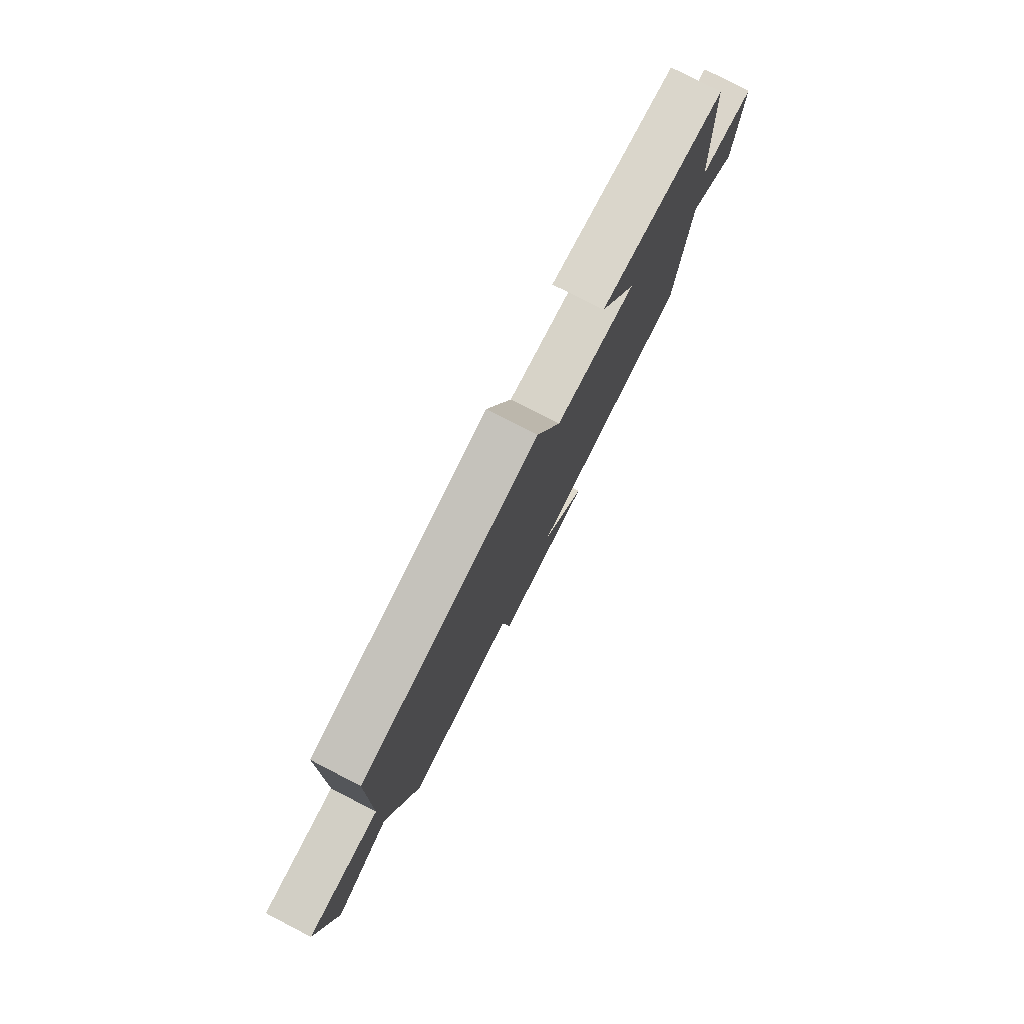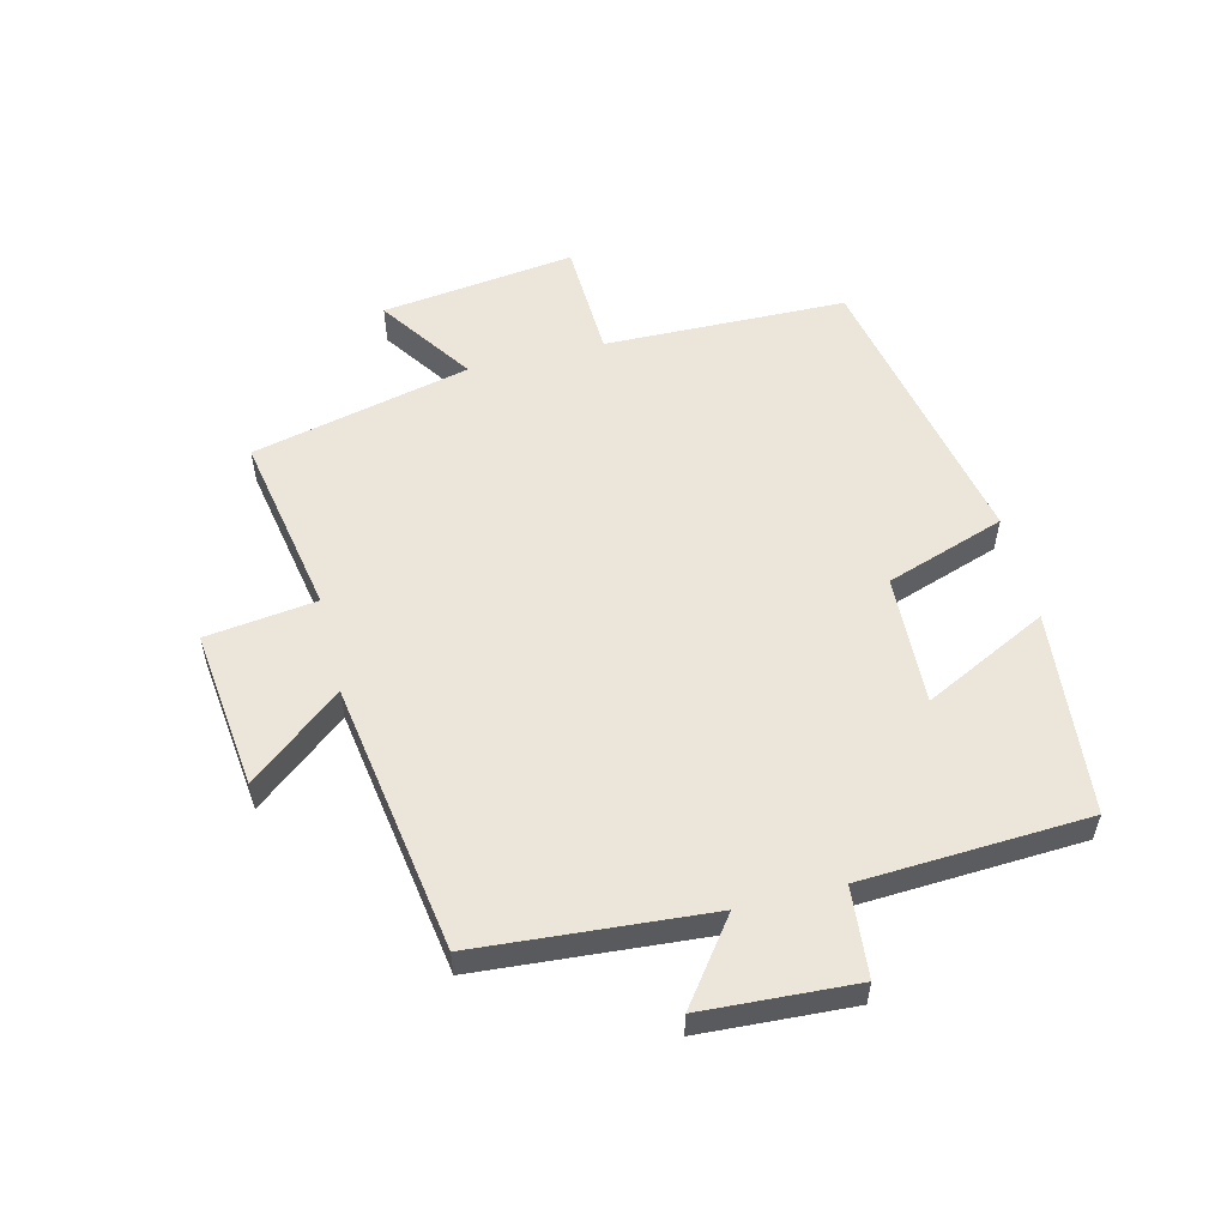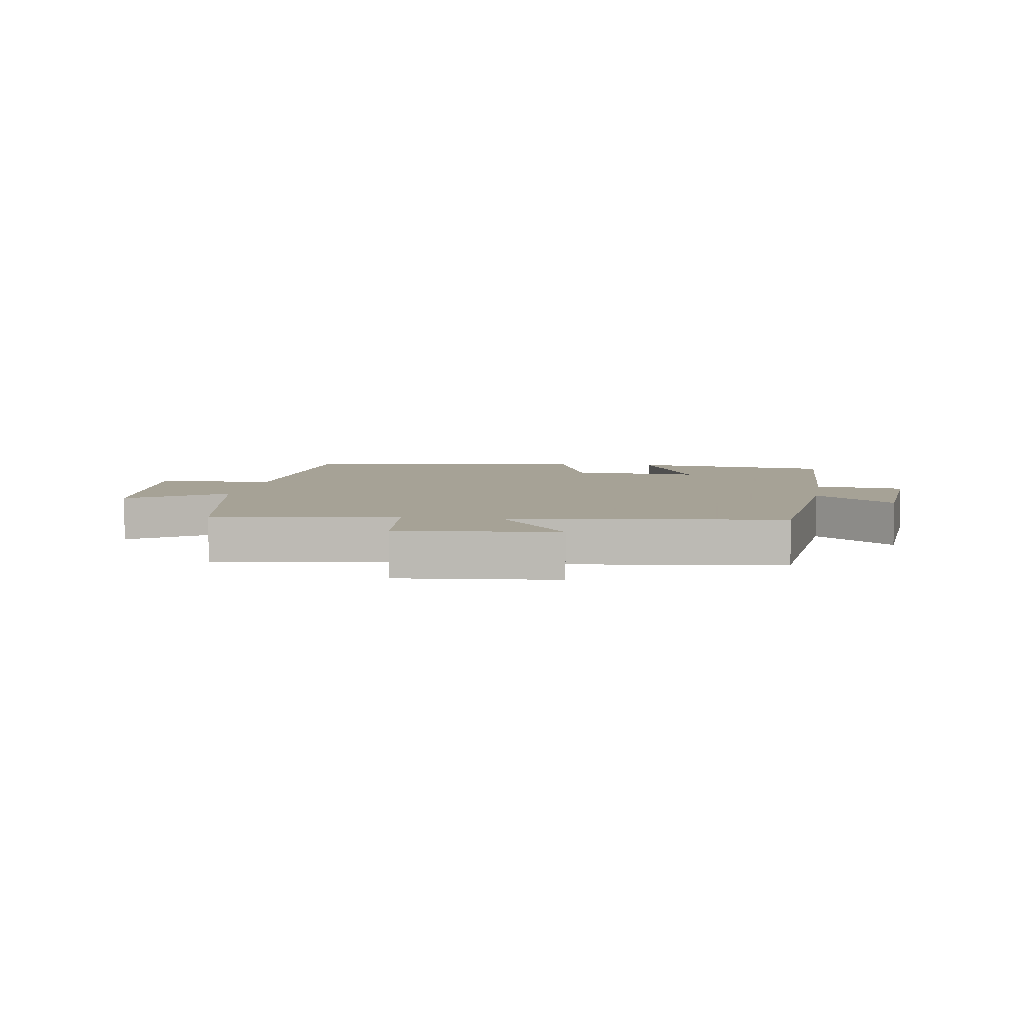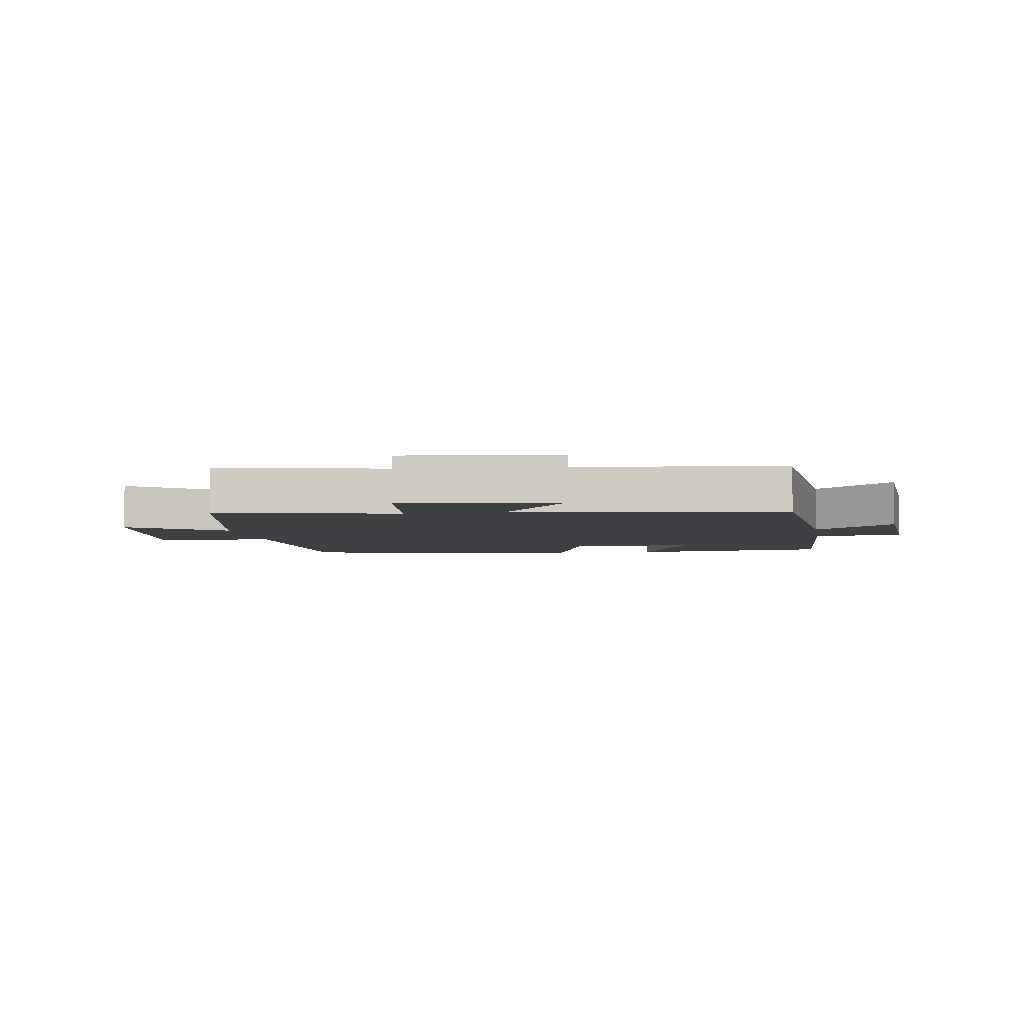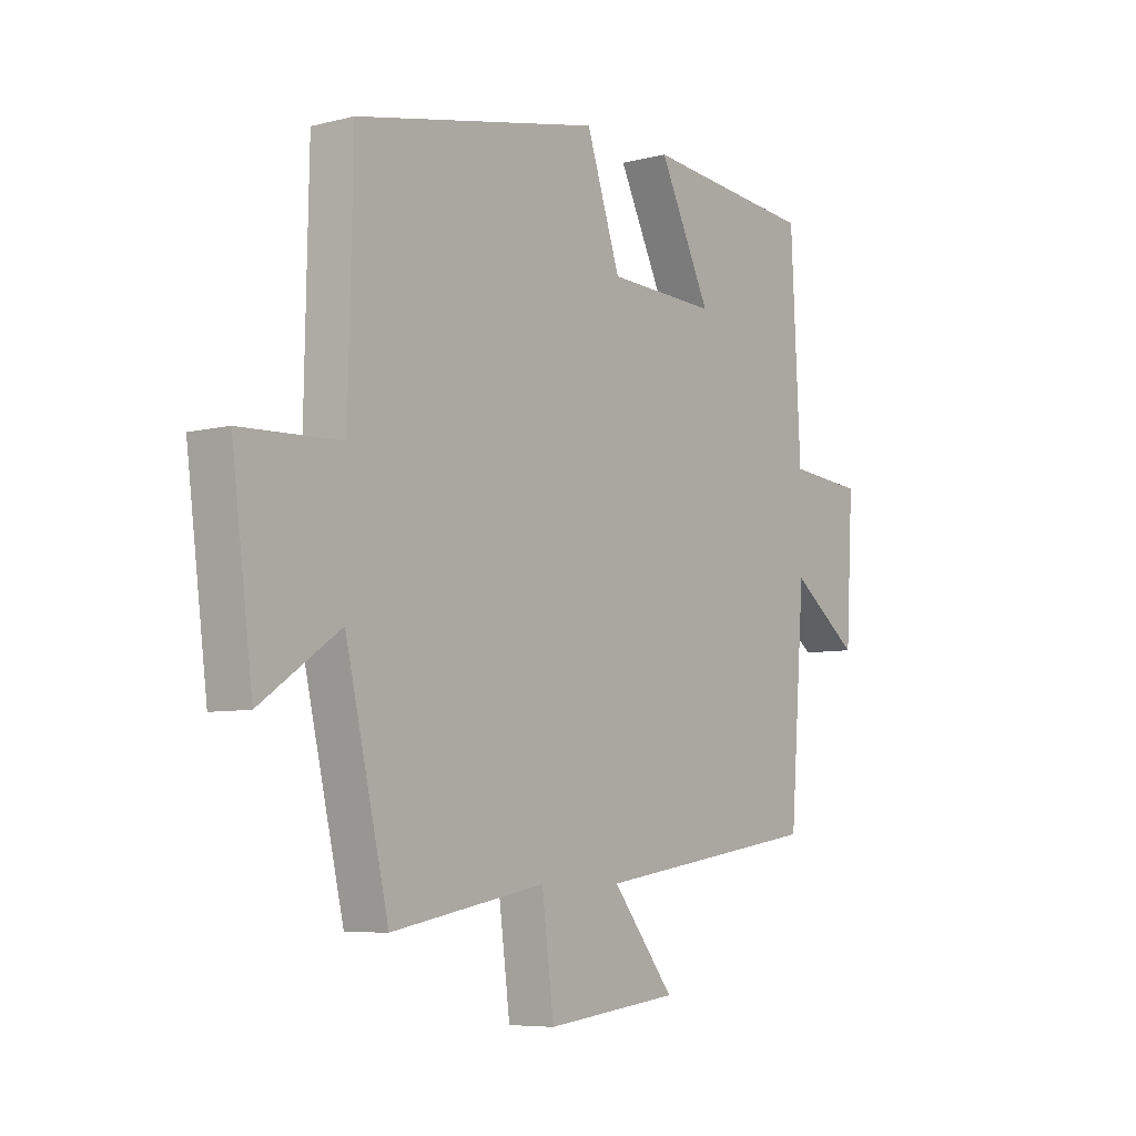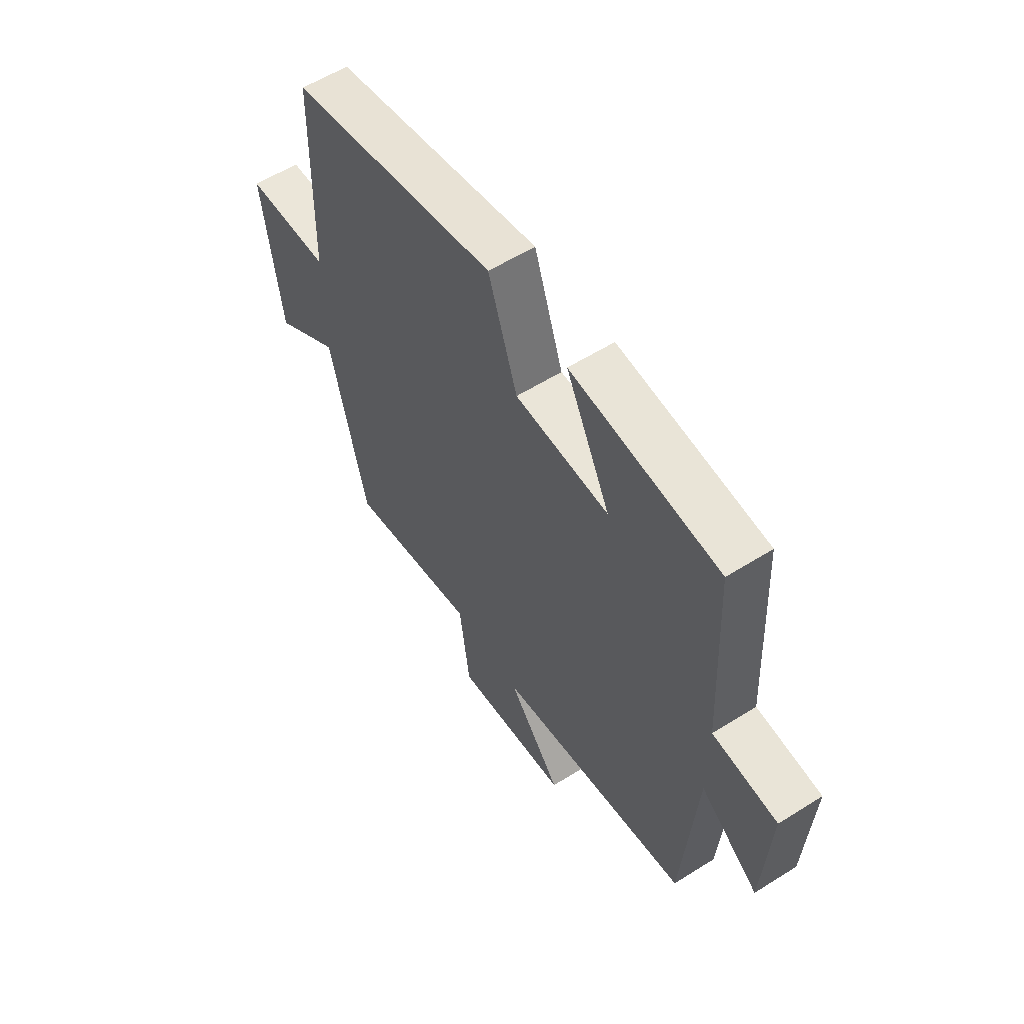
<metadata>
{"format":"obj","ext":"obj","renderer":"f3d","projection":"perspective","resolution":1024,"background":"white","views":[{"elev":79.3,"azim":117.3,"up":"+Z"},{"elev":55.4,"azim":-103.9,"up":"+Y"},{"elev":6.3,"azim":-169.9,"up":"+Y"},{"elev":-4.8,"azim":-170.3,"up":"+Y"},{"elev":-6.6,"azim":126.8,"up":"+Z"},{"elev":57.7,"azim":-123.1,"up":"+Z"}]}
</metadata>
<code>
v 0.492 0.07 0.403
v 0.5 0.07 0.013
v 0.691 0.07 0.005
v 0.651 0.07 -0.307
v 0.5 0.07 -0.203
v 0.418 0.07 -0.555
v 0.124 0.07 -0.5
v 0.101 0.07 -0.678
v -0.155 0.07 -0.648
v -0.036 0.07 -0.5
v -0.471 0.07 -0.431
v -0.5 0.07 -0.058
v -0.63 0.07 -0.155
v -0.644 0.07 0.091
v -0.5 0.07 0.104
v -0.481 0.07 0.469
v -0.152 0.07 0.5
v -0.251 0.07 0.3
v -0.041 0.07 0.308
v 0.024 0.07 0.5
v 0.492 0 0.403
v 0.5 0 0.013
v 0.691 0 0.005
v 0.651 0 -0.307
v 0.5 0 -0.203
v 0.418 0 -0.555
v 0.124 0 -0.5
v 0.101 0 -0.678
v -0.155 0 -0.648
v -0.036 0 -0.5
v -0.471 0 -0.431
v -0.5 0 -0.058
v -0.63 0 -0.155
v -0.644 0 0.091
v -0.5 0 0.104
v -0.481 0 0.469
v -0.152 0 0.5
v -0.251 0 0.3
v -0.041 0 0.308
v 0.024 0 0.5
f 19 20 1 2
f 18 19 2
f 15 16 17 18
f 15 18 2
f 12 13 14 15
f 10 11 12 15
f 10 15 2
f 7 8 9 10
f 7 10 2 3
f 5 6 7
f 5 7 3
f 3 4 5
f 22 21 40 39
f 22 39 38
f 38 37 36 35
f 22 38 35
f 35 34 33 32
f 35 32 31 30
f 22 35 30
f 30 29 28 27
f 23 22 30 27
f 27 26 25
f 23 27 25
f 25 24 23
f 1 21 22 2
f 2 22 23 3
f 3 23 24 4
f 4 24 25 5
f 5 25 26 6
f 6 26 27 7
f 7 27 28 8
f 8 28 29 9
f 9 29 30 10
f 10 30 31 11
f 11 31 32 12
f 12 32 33 13
f 13 33 34 14
f 14 34 35 15
f 15 35 36 16
f 16 36 37 17
f 17 37 38 18
f 18 38 39 19
f 19 39 40 20
f 20 40 21 1

</code>
